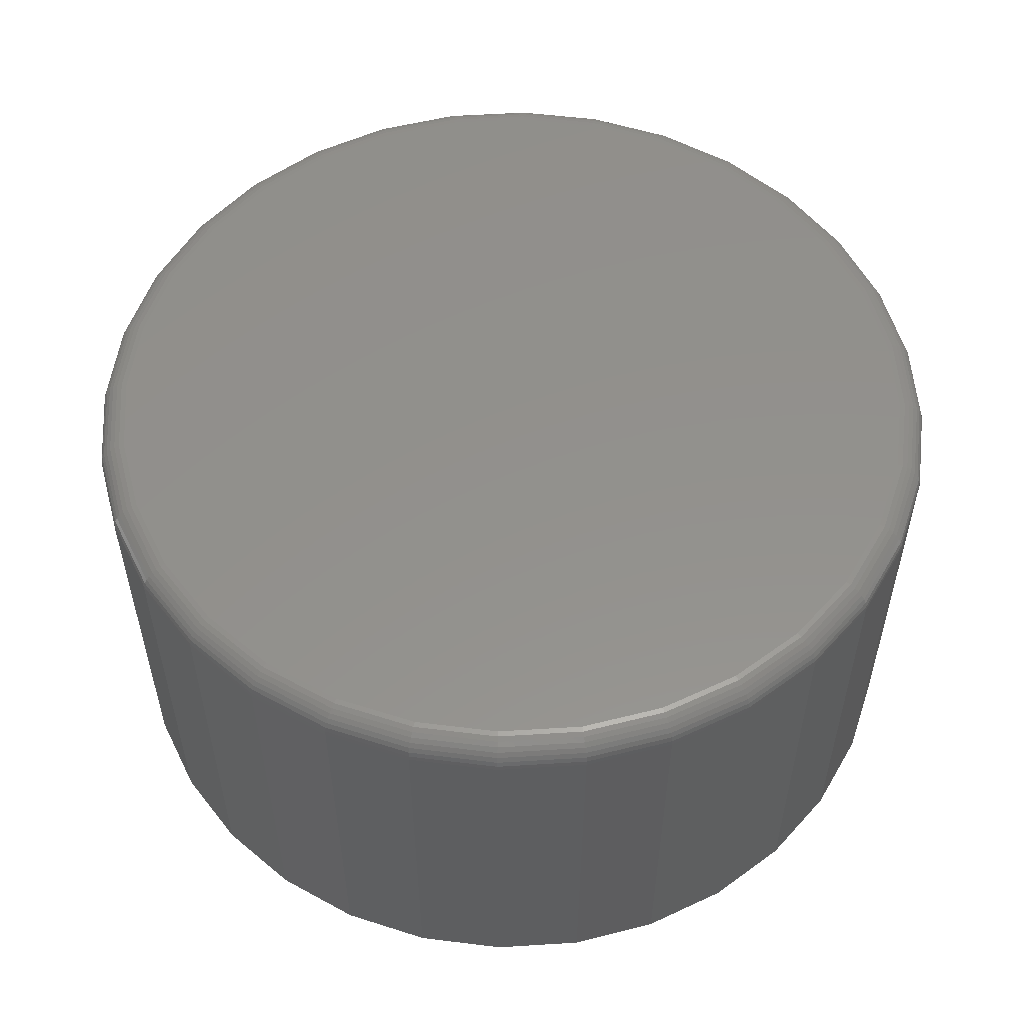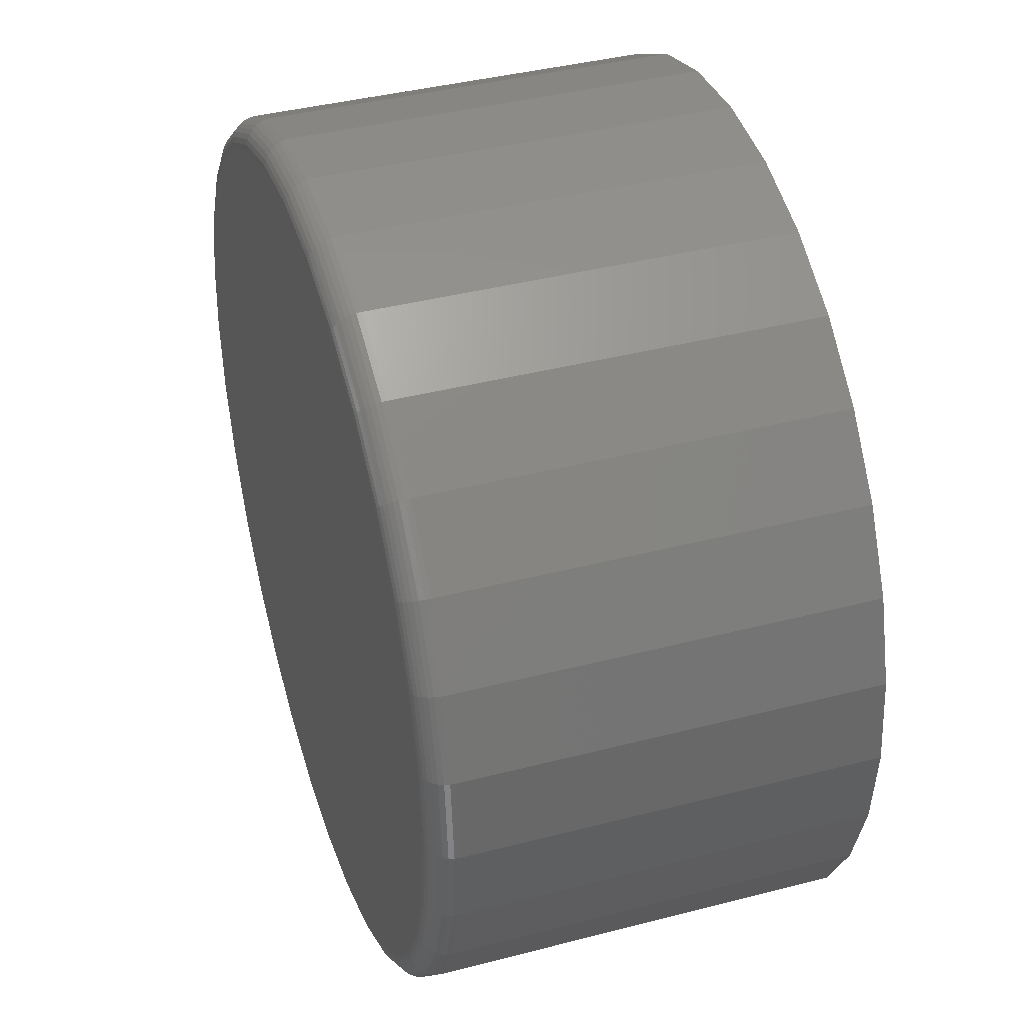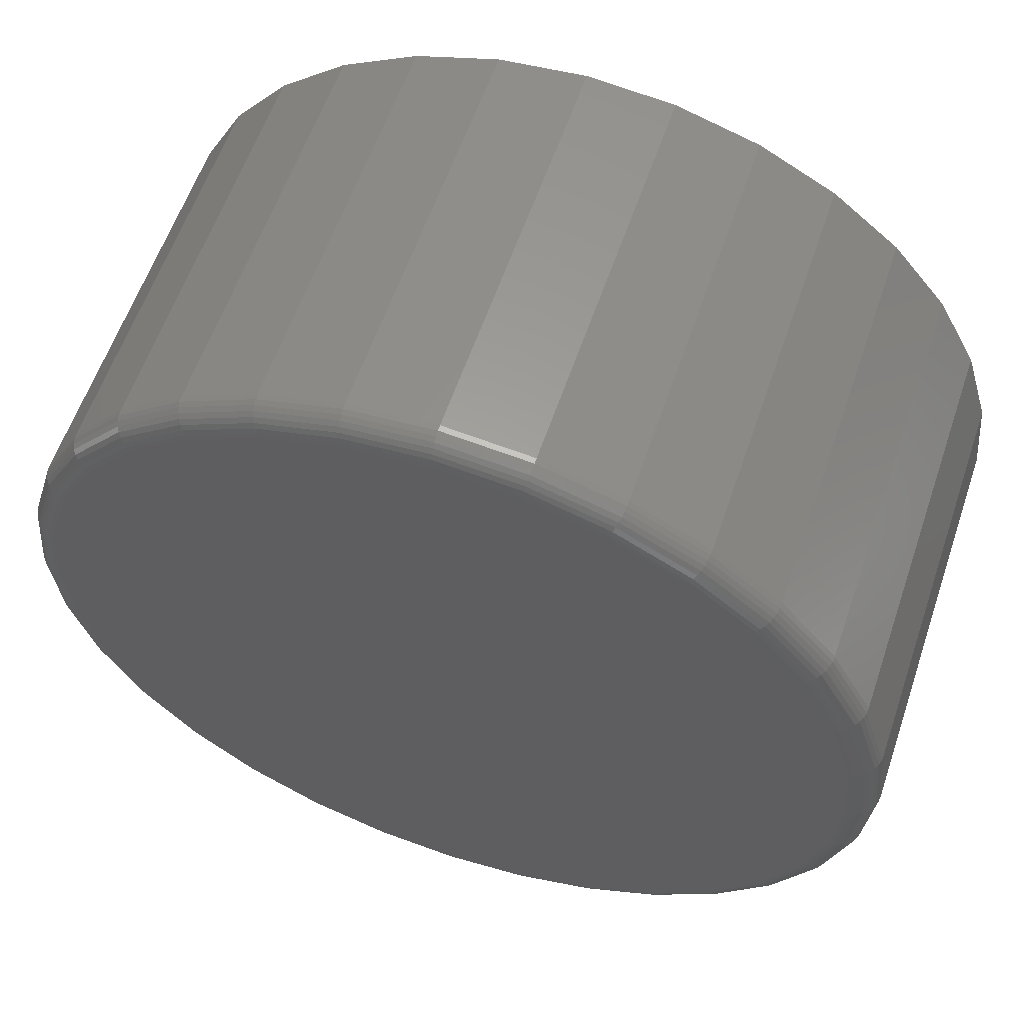
<metadata>
{"format":"stl","ext":"stl","renderer":"f3d","projection":"perspective","resolution":1024,"background":"white","views":[{"elev":54.5,"azim":35.6,"up":"+Z"},{"elev":39.9,"azim":72.2,"up":"+Y"},{"elev":59.0,"azim":18.7,"up":"+Y"}]}
</metadata>
<code>
# stl→obj: 320 verts, 636 faces
v 0.3359 -0.09604 0.125
v 0.3825 -0.09604 0.125
v 0.3592 -0.09375 0.125
v 0.3135 -0.1028 0.125
v 0.4049 -0.1028 0.125
v 0.2929 -0.1139 0.125
v 0.4255 -0.1139 0.125
v 0.4255 -0.3124 0.125
v 0.3135 -0.3235 0.125
v 0.4049 -0.3235 0.125
v 0.3359 -0.3303 0.125
v 0.3825 -0.3303 0.125
v 0.3592 -0.3326 0.125
v 0.4436 -0.1287 0.125
v 0.2748 -0.1287 0.125
v 0.4585 -0.1468 0.125
v 0.2599 -0.1468 0.125
v 0.4695 -0.1675 0.125
v 0.2489 -0.1675 0.125
v 0.4763 -0.1899 0.125
v 0.2421 -0.1899 0.125
v 0.4786 -0.2132 0.125
v 0.2398 -0.2132 0.125
v 0.4763 -0.2365 0.125
v 0.2421 -0.2365 0.125
v 0.4695 -0.2589 0.125
v 0.2489 -0.2589 0.125
v 0.4585 -0.2795 0.125
v 0.2599 -0.2795 0.125
v 0.4436 -0.2976 0.125
v 0.2748 -0.2976 0.125
v 0.2929 -0.3124 0.125
v 0.4864 -0.2132 0
v 0.4864 -0.2132 0.1172
v 0.484 -0.238 0
v 0.484 -0.238 0.1172
v 0.4767 -0.2618 0
v 0.4767 -0.2618 0.1172
v 0.465 -0.2838 0
v 0.465 -0.2838 0.1172
v 0.4492 -0.3031 0
v 0.4492 -0.3031 0.1172
v 0.4299 -0.3189 0
v 0.4299 -0.3189 0.1172
v 0.4079 -0.3307 0
v 0.4079 -0.3307 0.1172
v 0.384 -0.3379 0
v 0.384 -0.3379 0.1172
v 0.3592 -0.3404 0
v 0.3592 -0.3404 0.1172
v 0.3344 -0.3379 0
v 0.3344 -0.3379 0.1172
v 0.3105 -0.3307 0
v 0.3105 -0.3307 0.1172
v 0.2885 -0.3189 0
v 0.2885 -0.3189 0.1172
v 0.2693 -0.3031 0
v 0.2693 -0.3031 0.1172
v 0.2534 -0.2838 0
v 0.2534 -0.2838 0.1172
v 0.2417 -0.2618 0
v 0.2417 -0.2618 0.1172
v 0.2344 -0.238 0
v 0.2344 -0.238 0.1172
v 0.232 -0.2132 0
v 0.232 -0.2132 0.1172
v 0.2344 -0.1883 0
v 0.2344 -0.1883 0.1172
v 0.2417 -0.1645 0
v 0.2417 -0.1645 0.1172
v 0.2534 -0.1425 0
v 0.2534 -0.1425 0.1172
v 0.2693 -0.1232 0
v 0.2693 -0.1232 0.1172
v 0.2885 -0.1074 0
v 0.2885 -0.1074 0.1172
v 0.3105 -0.09562 0
v 0.3105 -0.09562 0.1172
v 0.3344 -0.08838 0
v 0.3344 -0.08838 0.1172
v 0.3592 -0.08594 0
v 0.3592 -0.08594 0.1172
v 0.384 -0.08838 0
v 0.384 -0.08838 0.1172
v 0.4079 -0.09562 0
v 0.4079 -0.09562 0.1172
v 0.4299 -0.1074 0
v 0.4299 -0.1074 0.1172
v 0.4492 -0.1232 0
v 0.4492 -0.1232 0.1172
v 0.465 -0.1425 0
v 0.465 -0.1425 0.1172
v 0.4767 -0.1645 0
v 0.4767 -0.1645 0.1172
v 0.484 -0.1883 0
v 0.484 -0.1883 0.1172
v 0.2383 -0.2132 0.1248
v 0.2406 -0.1896 0.1248
v 0.2368 -0.2132 0.1244
v 0.2392 -0.1893 0.1244
v 0.2355 -0.2132 0.1237
v 0.2378 -0.189 0.1237
v 0.2343 -0.2132 0.1227
v 0.2367 -0.1888 0.1227
v 0.2333 -0.2132 0.1215
v 0.2357 -0.1886 0.1215
v 0.2326 -0.2132 0.1202
v 0.235 -0.1885 0.1202
v 0.2321 -0.2132 0.1187
v 0.2346 -0.1884 0.1187
v 0.4778 -0.1896 0.1248
v 0.4801 -0.2132 0.1248
v 0.4793 -0.1893 0.1244
v 0.4816 -0.2132 0.1244
v 0.4806 -0.189 0.1237
v 0.483 -0.2132 0.1237
v 0.4817 -0.1888 0.1227
v 0.4841 -0.2132 0.1227
v 0.4827 -0.1886 0.1215
v 0.4851 -0.2132 0.1215
v 0.4834 -0.1885 0.1202
v 0.4858 -0.2132 0.1202
v 0.4838 -0.1884 0.1187
v 0.4863 -0.2132 0.1187
v 0.4709 -0.1669 0.1248
v 0.4723 -0.1663 0.1244
v 0.4735 -0.1658 0.1237
v 0.4746 -0.1653 0.1227
v 0.4755 -0.165 0.1215
v 0.4762 -0.1647 0.1202
v 0.4766 -0.1645 0.1187
v 0.4598 -0.146 0.1248
v 0.461 -0.1452 0.1244
v 0.4621 -0.1444 0.1237
v 0.4631 -0.1437 0.1227
v 0.4639 -0.1432 0.1215
v 0.4645 -0.1428 0.1202
v 0.4649 -0.1426 0.1187
v 0.4447 -0.1276 0.1248
v 0.4458 -0.1266 0.1244
v 0.4467 -0.1257 0.1237
v 0.4476 -0.1248 0.1227
v 0.4482 -0.1241 0.1215
v 0.4487 -0.1236 0.1202
v 0.4491 -0.1233 0.1187
v 0.4264 -0.1126 0.1248
v 0.4272 -0.1114 0.1244
v 0.428 -0.1103 0.1237
v 0.4286 -0.1093 0.1227
v 0.4292 -0.1085 0.1215
v 0.4296 -0.1079 0.1202
v 0.4298 -0.1075 0.1187
v 0.4055 -0.1014 0.1248
v 0.4061 -0.1001 0.1244
v 0.4066 -0.09883 0.1237
v 0.407 -0.09774 0.1227
v 0.4074 -0.09684 0.1215
v 0.4077 -0.09617 0.1202
v 0.4078 -0.09576 0.1187
v 0.3828 -0.09455 0.1248
v 0.3831 -0.09311 0.1244
v 0.3834 -0.09179 0.1237
v 0.3836 -0.09063 0.1227
v 0.3838 -0.08967 0.1215
v 0.3839 -0.08897 0.1202
v 0.384 -0.08853 0.1187
v 0.3592 -0.09223 0.1248
v 0.3592 -0.09076 0.1244
v 0.3592 -0.08941 0.1237
v 0.3592 -0.08823 0.1227
v 0.3592 -0.08725 0.1215
v 0.3592 -0.08653 0.1202
v 0.3592 -0.08609 0.1187
v 0.3356 -0.09455 0.1248
v 0.3353 -0.09311 0.1244
v 0.3351 -0.09179 0.1237
v 0.3348 -0.09063 0.1227
v 0.3346 -0.08967 0.1215
v 0.3345 -0.08897 0.1202
v 0.3344 -0.08853 0.1187
v 0.3129 -0.1014 0.1248
v 0.3124 -0.1001 0.1244
v 0.3119 -0.09883 0.1237
v 0.3114 -0.09774 0.1227
v 0.311 -0.09684 0.1215
v 0.3108 -0.09617 0.1202
v 0.3106 -0.09576 0.1187
v 0.292 -0.1126 0.1248
v 0.2912 -0.1114 0.1244
v 0.2905 -0.1103 0.1237
v 0.2898 -0.1093 0.1227
v 0.2893 -0.1085 0.1215
v 0.2889 -0.1079 0.1202
v 0.2886 -0.1075 0.1187
v 0.2737 -0.1276 0.1248
v 0.2727 -0.1266 0.1244
v 0.2717 -0.1257 0.1237
v 0.2709 -0.1248 0.1227
v 0.2702 -0.1241 0.1215
v 0.2697 -0.1236 0.1202
v 0.2694 -0.1233 0.1187
v 0.2587 -0.146 0.1248
v 0.2574 -0.1452 0.1244
v 0.2563 -0.1444 0.1237
v 0.2553 -0.1437 0.1227
v 0.2545 -0.1432 0.1215
v 0.2539 -0.1428 0.1202
v 0.2536 -0.1426 0.1187
v 0.2475 -0.1669 0.1248
v 0.2461 -0.1663 0.1244
v 0.2449 -0.1658 0.1237
v 0.2438 -0.1653 0.1227
v 0.2429 -0.165 0.1215
v 0.2422 -0.1647 0.1202
v 0.2418 -0.1645 0.1187
v 0.4778 -0.2368 0.1248
v 0.4793 -0.237 0.1244
v 0.4806 -0.2373 0.1237
v 0.4817 -0.2375 0.1227
v 0.4827 -0.2377 0.1215
v 0.4834 -0.2379 0.1202
v 0.4838 -0.2379 0.1187
v 0.2406 -0.2368 0.1248
v 0.2392 -0.237 0.1244
v 0.2378 -0.2373 0.1237
v 0.2367 -0.2375 0.1227
v 0.2357 -0.2377 0.1215
v 0.235 -0.2379 0.1202
v 0.2346 -0.2379 0.1187
v 0.2475 -0.2594 0.1248
v 0.2461 -0.26 0.1244
v 0.2449 -0.2605 0.1237
v 0.2438 -0.261 0.1227
v 0.2429 -0.2613 0.1215
v 0.2422 -0.2616 0.1202
v 0.2418 -0.2618 0.1187
v 0.2587 -0.2803 0.1248
v 0.2574 -0.2812 0.1244
v 0.2563 -0.2819 0.1237
v 0.2553 -0.2826 0.1227
v 0.2545 -0.2831 0.1215
v 0.2539 -0.2835 0.1202
v 0.2536 -0.2838 0.1187
v 0.2737 -0.2987 0.1248
v 0.2727 -0.2997 0.1244
v 0.2717 -0.3007 0.1237
v 0.2709 -0.3015 0.1227
v 0.2702 -0.3022 0.1215
v 0.2697 -0.3027 0.1202
v 0.2694 -0.303 0.1187
v 0.292 -0.3137 0.1248
v 0.2912 -0.3149 0.1244
v 0.2905 -0.3161 0.1237
v 0.2898 -0.317 0.1227
v 0.2893 -0.3178 0.1215
v 0.2889 -0.3184 0.1202
v 0.2886 -0.3188 0.1187
v 0.3129 -0.3249 0.1248
v 0.3124 -0.3262 0.1244
v 0.3119 -0.3275 0.1237
v 0.3114 -0.3286 0.1227
v 0.311 -0.3295 0.1215
v 0.3108 -0.3301 0.1202
v 0.3106 -0.3306 0.1187
v 0.3356 -0.3318 0.1248
v 0.3353 -0.3332 0.1244
v 0.3351 -0.3345 0.1237
v 0.3348 -0.3357 0.1227
v 0.3346 -0.3366 0.1215
v 0.3345 -0.3374 0.1202
v 0.3344 -0.3378 0.1187
v 0.3592 -0.3341 0.1248
v 0.3592 -0.3356 0.1244
v 0.3592 -0.3369 0.1237
v 0.3592 -0.3381 0.1227
v 0.3592 -0.3391 0.1215
v 0.3592 -0.3398 0.1202
v 0.3592 -0.3402 0.1187
v 0.3828 -0.3318 0.1248
v 0.3831 -0.3332 0.1244
v 0.3834 -0.3345 0.1237
v 0.3836 -0.3357 0.1227
v 0.3838 -0.3366 0.1215
v 0.3839 -0.3374 0.1202
v 0.384 -0.3378 0.1187
v 0.4055 -0.3249 0.1248
v 0.4061 -0.3262 0.1244
v 0.4066 -0.3275 0.1237
v 0.407 -0.3286 0.1227
v 0.4074 -0.3295 0.1215
v 0.4077 -0.3301 0.1202
v 0.4078 -0.3306 0.1187
v 0.4264 -0.3137 0.1248
v 0.4272 -0.3149 0.1244
v 0.428 -0.3161 0.1237
v 0.4286 -0.317 0.1227
v 0.4292 -0.3178 0.1215
v 0.4296 -0.3184 0.1202
v 0.4298 -0.3188 0.1187
v 0.4447 -0.2987 0.1248
v 0.4458 -0.2997 0.1244
v 0.4467 -0.3007 0.1237
v 0.4476 -0.3015 0.1227
v 0.4482 -0.3022 0.1215
v 0.4487 -0.3027 0.1202
v 0.4491 -0.303 0.1187
v 0.4598 -0.2803 0.1248
v 0.461 -0.2812 0.1244
v 0.4621 -0.2819 0.1237
v 0.4631 -0.2826 0.1227
v 0.4639 -0.2831 0.1215
v 0.4645 -0.2835 0.1202
v 0.4649 -0.2838 0.1187
v 0.4709 -0.2594 0.1248
v 0.4723 -0.26 0.1244
v 0.4735 -0.2605 0.1237
v 0.4746 -0.261 0.1227
v 0.4755 -0.2613 0.1215
v 0.4762 -0.2616 0.1202
v 0.4766 -0.2618 0.1187
f 1 2 3
f 2 1 4
f 2 4 5
f 5 4 6
f 5 6 7
f 8 9 10
f 10 9 11
f 10 11 12
f 12 11 13
f 7 6 14
f 14 6 15
f 14 15 16
f 16 15 17
f 16 17 18
f 18 17 19
f 18 19 20
f 20 19 21
f 20 21 22
f 22 21 23
f 22 23 24
f 24 23 25
f 24 25 26
f 26 25 27
f 26 27 28
f 28 27 29
f 28 29 30
f 30 29 31
f 30 31 8
f 8 31 32
f 8 32 9
f 33 34 35
f 35 34 36
f 35 36 37
f 37 36 38
f 37 38 39
f 39 38 40
f 39 40 41
f 41 40 42
f 41 42 43
f 43 42 44
f 43 44 45
f 45 44 46
f 45 46 47
f 47 46 48
f 47 48 49
f 49 48 50
f 49 50 51
f 51 50 52
f 51 52 53
f 53 52 54
f 53 54 55
f 55 54 56
f 55 56 57
f 57 56 58
f 57 58 59
f 59 58 60
f 59 60 61
f 61 60 62
f 61 62 63
f 63 62 64
f 63 64 65
f 65 64 66
f 65 66 67
f 67 66 68
f 67 68 69
f 69 68 70
f 69 70 71
f 71 70 72
f 71 72 73
f 73 72 74
f 73 74 75
f 75 74 76
f 75 76 77
f 77 76 78
f 77 78 79
f 79 78 80
f 79 80 81
f 81 80 82
f 81 82 83
f 83 82 84
f 83 84 85
f 85 84 86
f 85 86 87
f 87 86 88
f 87 88 89
f 89 88 90
f 89 90 91
f 91 90 92
f 91 92 93
f 93 92 94
f 93 94 95
f 95 94 96
f 95 96 33
f 33 96 34
f 23 21 97
f 97 21 98
f 97 98 99
f 99 98 100
f 99 100 101
f 101 100 102
f 101 102 103
f 103 102 104
f 103 104 105
f 105 104 106
f 105 106 107
f 107 106 108
f 107 108 109
f 109 108 110
f 109 110 66
f 66 110 68
f 20 22 111
f 111 22 112
f 111 112 113
f 113 112 114
f 113 114 115
f 115 114 116
f 115 116 117
f 117 116 118
f 117 118 119
f 119 118 120
f 119 120 121
f 121 120 122
f 121 122 123
f 123 122 124
f 123 124 96
f 96 124 34
f 18 20 125
f 125 20 111
f 125 111 126
f 126 111 113
f 126 113 127
f 127 113 115
f 127 115 128
f 128 115 117
f 128 117 129
f 129 117 119
f 129 119 130
f 130 119 121
f 130 121 131
f 131 121 123
f 131 123 94
f 94 123 96
f 16 18 132
f 132 18 125
f 132 125 133
f 133 125 126
f 133 126 134
f 134 126 127
f 134 127 135
f 135 127 128
f 135 128 136
f 136 128 129
f 136 129 137
f 137 129 130
f 137 130 138
f 138 130 131
f 138 131 92
f 92 131 94
f 14 16 139
f 139 16 132
f 139 132 140
f 140 132 133
f 140 133 141
f 141 133 134
f 141 134 142
f 142 134 135
f 142 135 143
f 143 135 136
f 143 136 144
f 144 136 137
f 144 137 145
f 145 137 138
f 145 138 90
f 90 138 92
f 7 14 146
f 146 14 139
f 146 139 147
f 147 139 140
f 147 140 148
f 148 140 141
f 148 141 149
f 149 141 142
f 149 142 150
f 150 142 143
f 150 143 151
f 151 143 144
f 151 144 152
f 152 144 145
f 152 145 88
f 88 145 90
f 5 7 153
f 153 7 146
f 153 146 154
f 154 146 147
f 154 147 155
f 155 147 148
f 155 148 156
f 156 148 149
f 156 149 157
f 157 149 150
f 157 150 158
f 158 150 151
f 158 151 159
f 159 151 152
f 159 152 86
f 86 152 88
f 2 5 160
f 160 5 153
f 160 153 161
f 161 153 154
f 161 154 162
f 162 154 155
f 162 155 163
f 163 155 156
f 163 156 164
f 164 156 157
f 164 157 165
f 165 157 158
f 165 158 166
f 166 158 159
f 166 159 84
f 84 159 86
f 3 2 167
f 167 2 160
f 167 160 168
f 168 160 161
f 168 161 169
f 169 161 162
f 169 162 170
f 170 162 163
f 170 163 171
f 171 163 164
f 171 164 172
f 172 164 165
f 172 165 173
f 173 165 166
f 173 166 82
f 82 166 84
f 1 3 174
f 174 3 167
f 174 167 175
f 175 167 168
f 175 168 176
f 176 168 169
f 176 169 177
f 177 169 170
f 177 170 178
f 178 170 171
f 178 171 179
f 179 171 172
f 179 172 180
f 180 172 173
f 180 173 80
f 80 173 82
f 4 1 181
f 181 1 174
f 181 174 182
f 182 174 175
f 182 175 183
f 183 175 176
f 183 176 184
f 184 176 177
f 184 177 185
f 185 177 178
f 185 178 186
f 186 178 179
f 186 179 187
f 187 179 180
f 187 180 78
f 78 180 80
f 6 4 188
f 188 4 181
f 188 181 189
f 189 181 182
f 189 182 190
f 190 182 183
f 190 183 191
f 191 183 184
f 191 184 192
f 192 184 185
f 192 185 193
f 193 185 186
f 193 186 194
f 194 186 187
f 194 187 76
f 76 187 78
f 15 6 195
f 195 6 188
f 195 188 196
f 196 188 189
f 196 189 197
f 197 189 190
f 197 190 198
f 198 190 191
f 198 191 199
f 199 191 192
f 199 192 200
f 200 192 193
f 200 193 201
f 201 193 194
f 201 194 74
f 74 194 76
f 17 15 202
f 202 15 195
f 202 195 203
f 203 195 196
f 203 196 204
f 204 196 197
f 204 197 205
f 205 197 198
f 205 198 206
f 206 198 199
f 206 199 207
f 207 199 200
f 207 200 208
f 208 200 201
f 208 201 72
f 72 201 74
f 19 17 209
f 209 17 202
f 209 202 210
f 210 202 203
f 210 203 211
f 211 203 204
f 211 204 212
f 212 204 205
f 212 205 213
f 213 205 206
f 213 206 214
f 214 206 207
f 214 207 215
f 215 207 208
f 215 208 70
f 70 208 72
f 21 19 98
f 98 19 209
f 98 209 100
f 100 209 210
f 100 210 102
f 102 210 211
f 102 211 104
f 104 211 212
f 104 212 106
f 106 212 213
f 106 213 108
f 108 213 214
f 108 214 110
f 110 214 215
f 110 215 68
f 68 215 70
f 22 24 112
f 112 24 216
f 112 216 114
f 114 216 217
f 114 217 116
f 116 217 218
f 116 218 118
f 118 218 219
f 118 219 120
f 120 219 220
f 120 220 122
f 122 220 221
f 122 221 124
f 124 221 222
f 124 222 34
f 34 222 36
f 25 23 223
f 223 23 97
f 223 97 224
f 224 97 99
f 224 99 225
f 225 99 101
f 225 101 226
f 226 101 103
f 226 103 227
f 227 103 105
f 227 105 228
f 228 105 107
f 228 107 229
f 229 107 109
f 229 109 64
f 64 109 66
f 27 25 230
f 230 25 223
f 230 223 231
f 231 223 224
f 231 224 232
f 232 224 225
f 232 225 233
f 233 225 226
f 233 226 234
f 234 226 227
f 234 227 235
f 235 227 228
f 235 228 236
f 236 228 229
f 236 229 62
f 62 229 64
f 29 27 237
f 237 27 230
f 237 230 238
f 238 230 231
f 238 231 239
f 239 231 232
f 239 232 240
f 240 232 233
f 240 233 241
f 241 233 234
f 241 234 242
f 242 234 235
f 242 235 243
f 243 235 236
f 243 236 60
f 60 236 62
f 31 29 244
f 244 29 237
f 244 237 245
f 245 237 238
f 245 238 246
f 246 238 239
f 246 239 247
f 247 239 240
f 247 240 248
f 248 240 241
f 248 241 249
f 249 241 242
f 249 242 250
f 250 242 243
f 250 243 58
f 58 243 60
f 32 31 251
f 251 31 244
f 251 244 252
f 252 244 245
f 252 245 253
f 253 245 246
f 253 246 254
f 254 246 247
f 254 247 255
f 255 247 248
f 255 248 256
f 256 248 249
f 256 249 257
f 257 249 250
f 257 250 56
f 56 250 58
f 9 32 258
f 258 32 251
f 258 251 259
f 259 251 252
f 259 252 260
f 260 252 253
f 260 253 261
f 261 253 254
f 261 254 262
f 262 254 255
f 262 255 263
f 263 255 256
f 263 256 264
f 264 256 257
f 264 257 54
f 54 257 56
f 11 9 265
f 265 9 258
f 265 258 266
f 266 258 259
f 266 259 267
f 267 259 260
f 267 260 268
f 268 260 261
f 268 261 269
f 269 261 262
f 269 262 270
f 270 262 263
f 270 263 271
f 271 263 264
f 271 264 52
f 52 264 54
f 13 11 272
f 272 11 265
f 272 265 273
f 273 265 266
f 273 266 274
f 274 266 267
f 274 267 275
f 275 267 268
f 275 268 276
f 276 268 269
f 276 269 277
f 277 269 270
f 277 270 278
f 278 270 271
f 278 271 50
f 50 271 52
f 12 13 279
f 279 13 272
f 279 272 280
f 280 272 273
f 280 273 281
f 281 273 274
f 281 274 282
f 282 274 275
f 282 275 283
f 283 275 276
f 283 276 284
f 284 276 277
f 284 277 285
f 285 277 278
f 285 278 48
f 48 278 50
f 10 12 286
f 286 12 279
f 286 279 287
f 287 279 280
f 287 280 288
f 288 280 281
f 288 281 289
f 289 281 282
f 289 282 290
f 290 282 283
f 290 283 291
f 291 283 284
f 291 284 292
f 292 284 285
f 292 285 46
f 46 285 48
f 8 10 293
f 293 10 286
f 293 286 294
f 294 286 287
f 294 287 295
f 295 287 288
f 295 288 296
f 296 288 289
f 296 289 297
f 297 289 290
f 297 290 298
f 298 290 291
f 298 291 299
f 299 291 292
f 299 292 44
f 44 292 46
f 30 8 300
f 300 8 293
f 300 293 301
f 301 293 294
f 301 294 302
f 302 294 295
f 302 295 303
f 303 295 296
f 303 296 304
f 304 296 297
f 304 297 305
f 305 297 298
f 305 298 306
f 306 298 299
f 306 299 42
f 42 299 44
f 28 30 307
f 307 30 300
f 307 300 308
f 308 300 301
f 308 301 309
f 309 301 302
f 309 302 310
f 310 302 303
f 310 303 311
f 311 303 304
f 311 304 312
f 312 304 305
f 312 305 313
f 313 305 306
f 313 306 40
f 40 306 42
f 26 28 314
f 314 28 307
f 314 307 315
f 315 307 308
f 315 308 316
f 316 308 309
f 316 309 317
f 317 309 310
f 317 310 318
f 318 310 311
f 318 311 319
f 319 311 312
f 319 312 320
f 320 312 313
f 320 313 38
f 38 313 40
f 24 26 216
f 216 26 314
f 216 314 217
f 217 314 315
f 217 315 218
f 218 315 316
f 218 316 219
f 219 316 317
f 219 317 220
f 220 317 318
f 220 318 221
f 221 318 319
f 221 319 222
f 222 319 320
f 222 320 36
f 36 320 38
f 81 83 79
f 77 79 83
f 85 77 83
f 75 77 85
f 87 75 85
f 45 53 43
f 51 53 45
f 47 51 45
f 49 51 47
f 53 55 43
f 43 55 57
f 43 57 41
f 41 57 59
f 41 59 39
f 39 59 61
f 39 61 37
f 37 61 63
f 37 63 35
f 35 63 65
f 35 65 33
f 33 65 67
f 33 67 95
f 95 67 69
f 95 69 93
f 93 69 71
f 93 71 91
f 91 71 73
f 91 73 89
f 89 73 75
f 89 75 87

</code>
